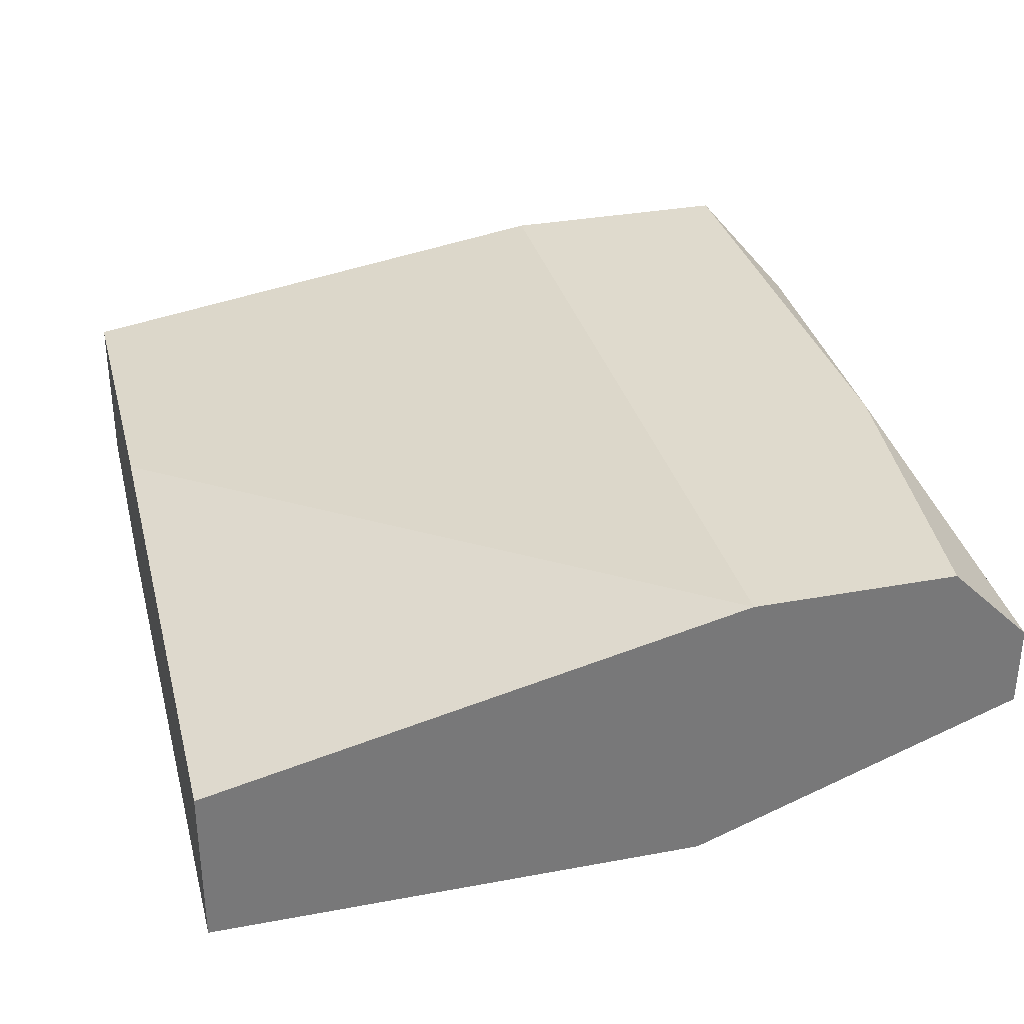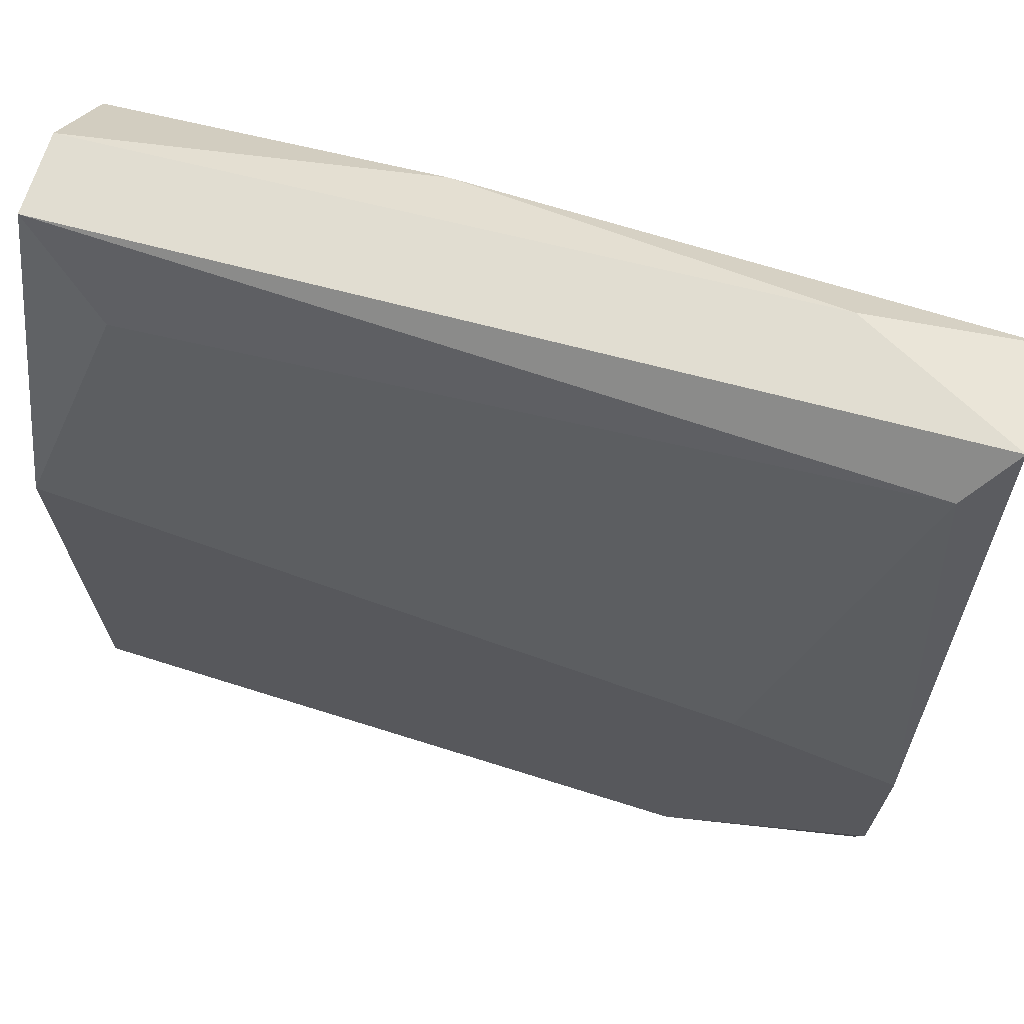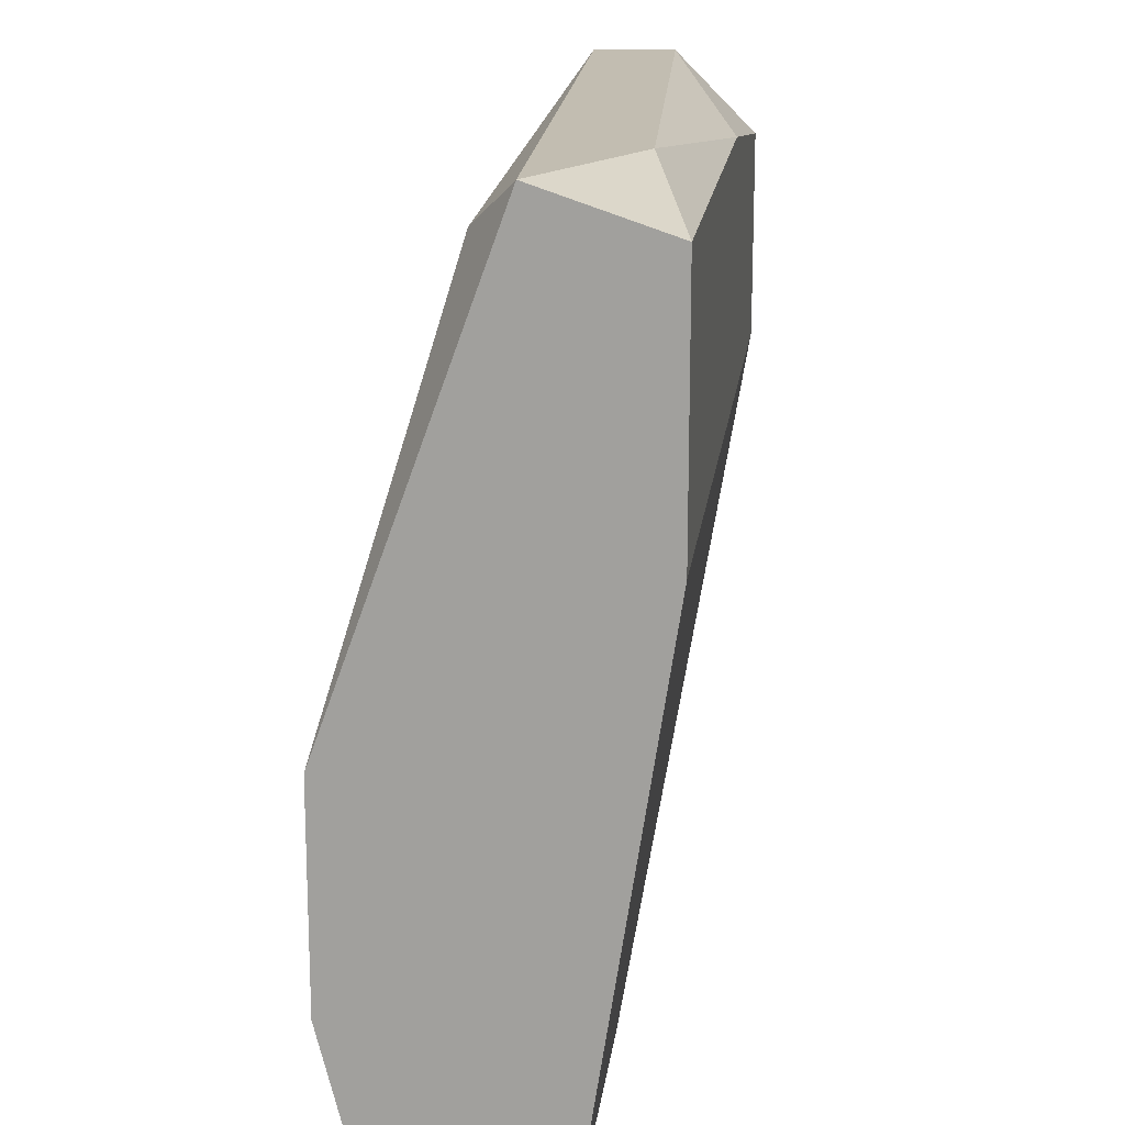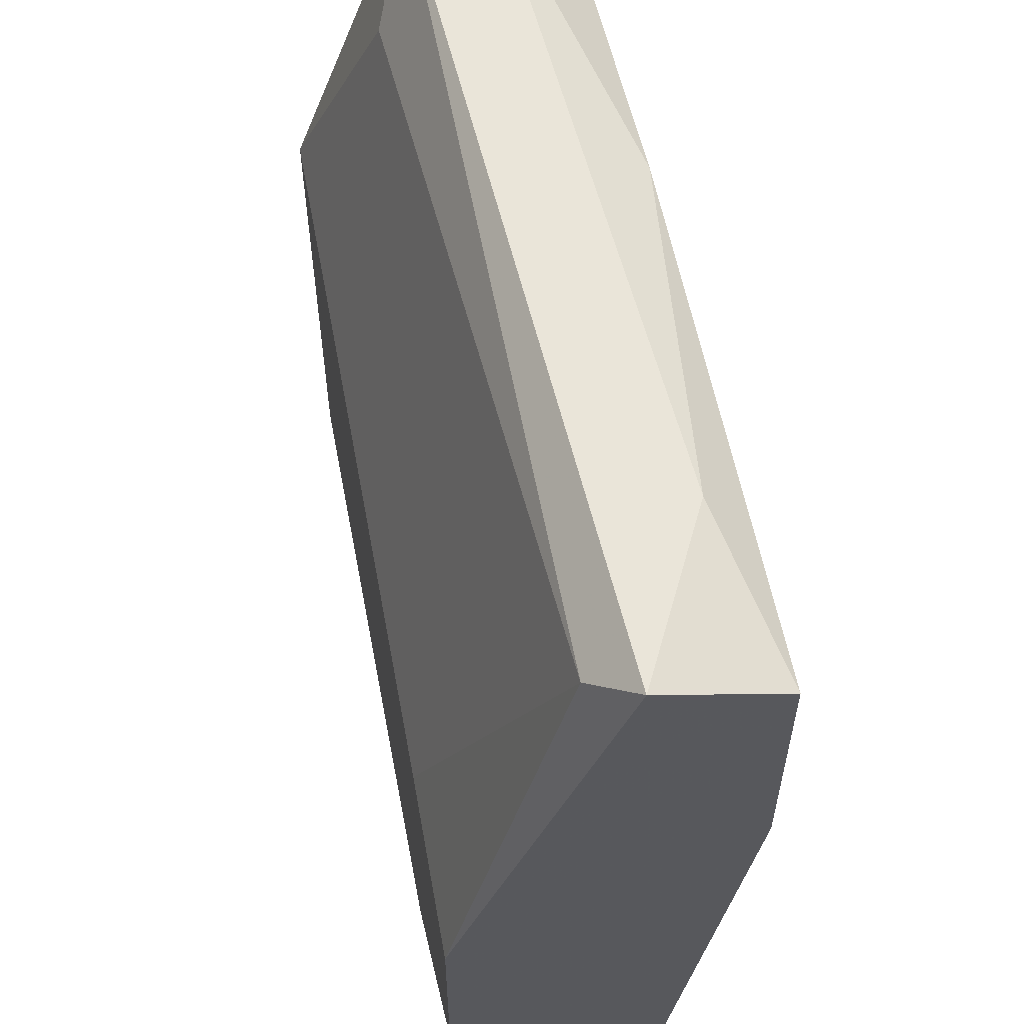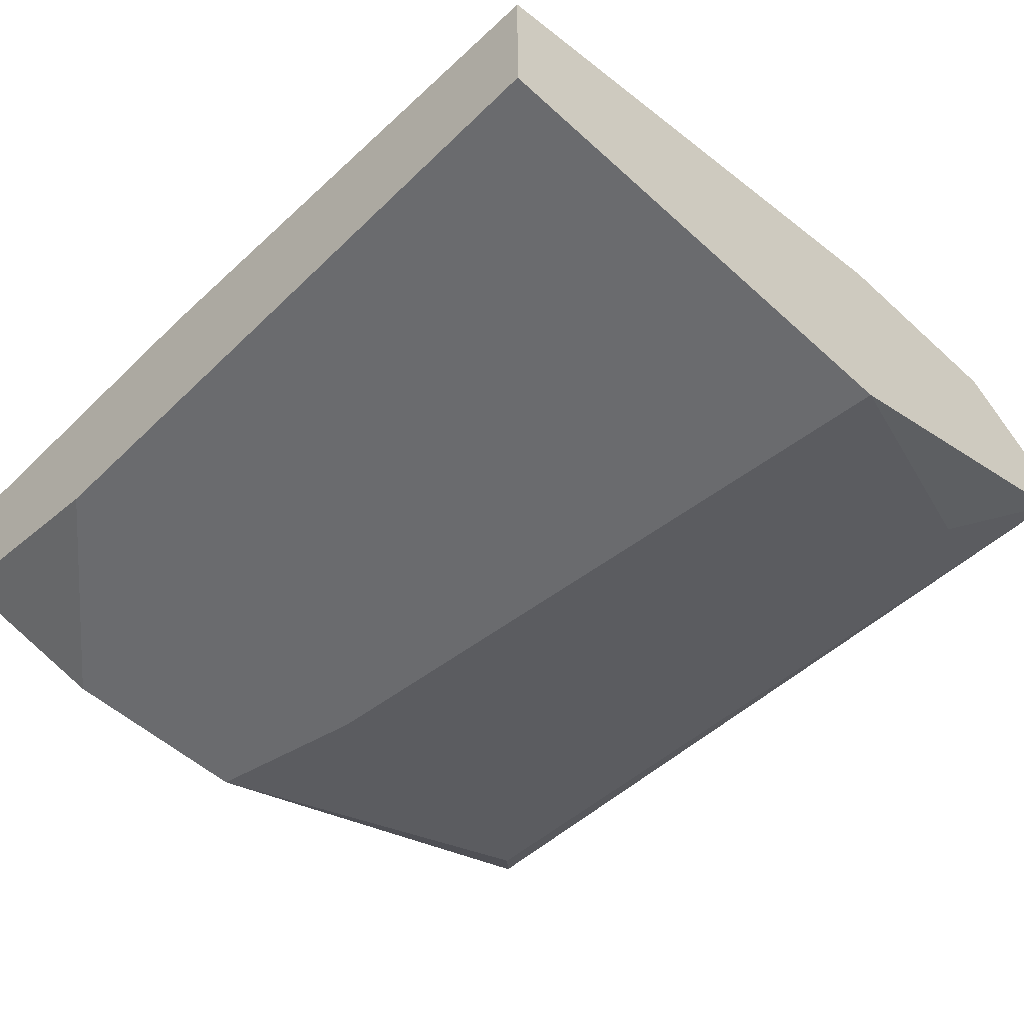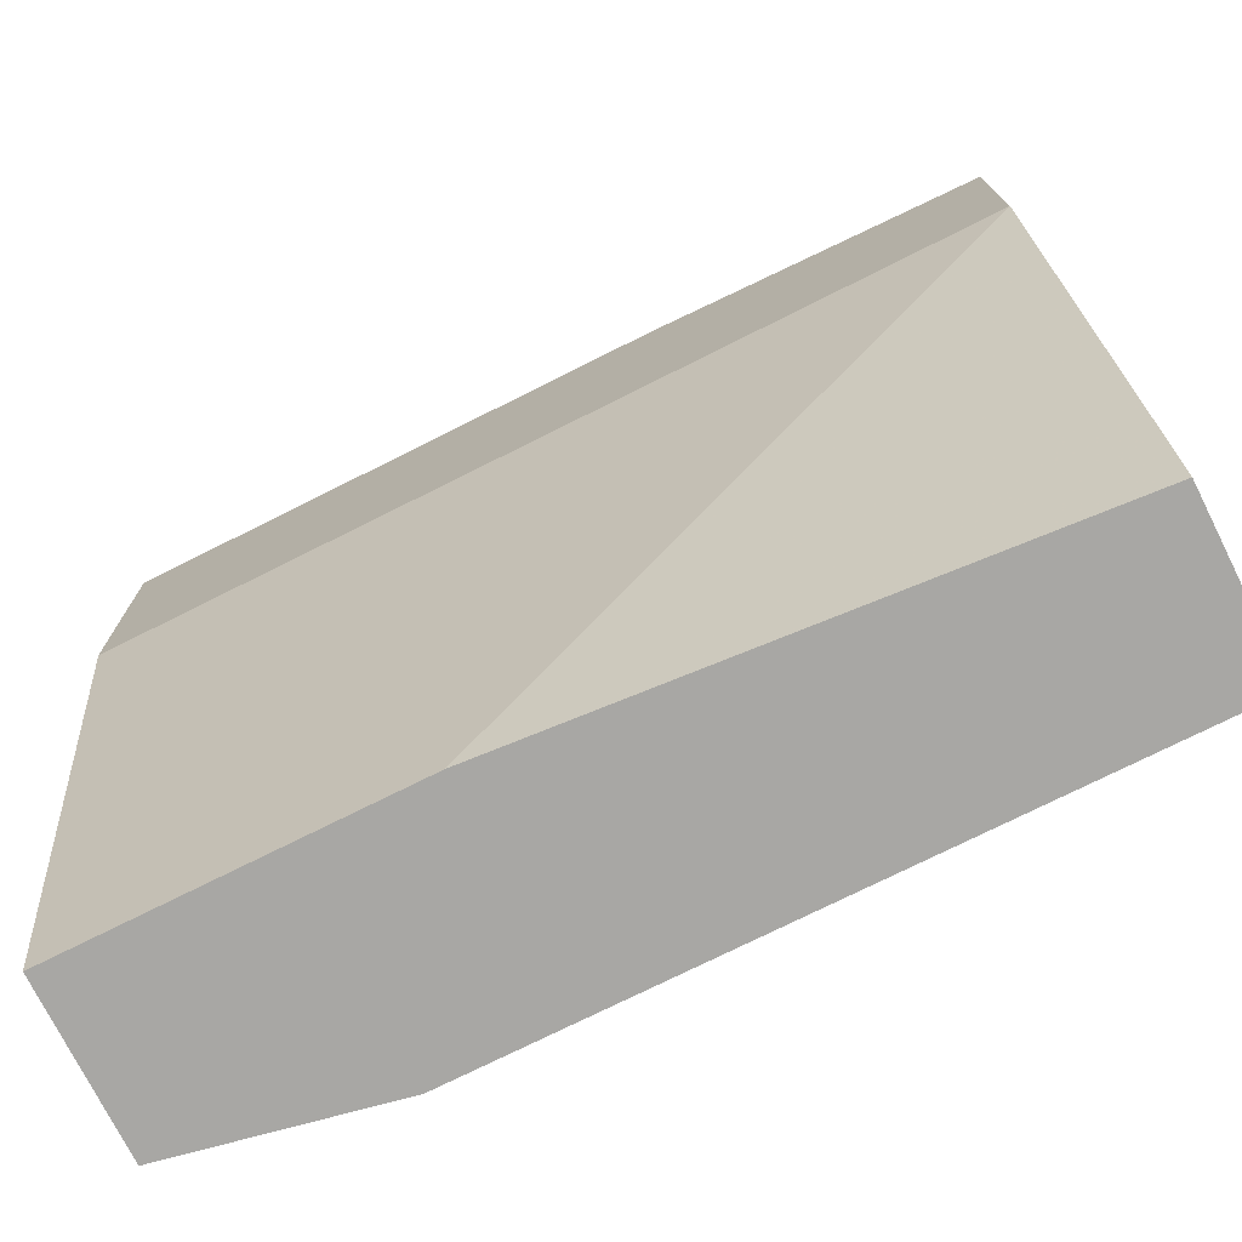
<metadata>
{"format":"obj","ext":"obj","renderer":"f3d","projection":"perspective","resolution":1024,"background":"white","views":[{"elev":32.8,"azim":-104.4,"up":"+Y"},{"elev":68.7,"azim":17.5,"up":"+Z"},{"elev":17.0,"azim":97.0,"up":"+Z"},{"elev":57.9,"azim":79.2,"up":"+Z"},{"elev":-53.4,"azim":-134.1,"up":"+Y"},{"elev":-74.6,"azim":-153.4,"up":"+Z"}]}
</metadata>
<code>
v 0.01142 0.003777 -0.01678
v 0.01142 0.00058 -0.02558
v 0.01142 0.00058 -0.02958
v 0.01142 0.001379 -0.03278
v 0.01142 0.006177 -0.02238
v 0.01142 0.006177 -0.01758
v 0.01142 0.004577 -0.03278
v 0.005023 0.004577 -0.03278
v 0.001027 0.006177 -0.01758
v -0.003772 0.002179 -0.01838
v -0.005372 0.003777 -0.03278
v -0.005372 0.00058 -0.02318
v -0.005372 0.00058 -0.03278
v -0.005372 0.002979 -0.01678
v -0.005372 0.006177 -0.02238
v -0.005372 0.006177 -0.01838
v -0.005372 0.004577 -0.01678
v 0.01062 0.002979 -0.01758
v 0.007423 0.00058 -0.03278
v 0.008222 0.005377 -0.01678
v 0.008222 0.00058 -0.02478
f 18 10 21
f 12 13 3
f 13 12 15
f 3 7 1
f 15 12 14
f 1 20 14
f 7 13 11
f 13 15 11
f 7 15 5
f 1 7 5
f 15 14 16
f 5 15 16
f 12 3 2
f 3 1 2
f 7 3 4
f 13 7 4
f 1 14 18
f 2 1 18
f 20 1 6
f 1 5 6
f 5 16 6
f 15 7 8
f 7 11 8
f 11 15 8
f 14 20 17
f 16 14 17
f 3 13 19
f 13 4 19
f 4 3 19
f 14 12 10
f 18 14 10
f 20 6 9
f 6 16 9
f 17 20 9
f 16 17 9
f 12 2 21
f 2 18 21
f 10 12 21

</code>
